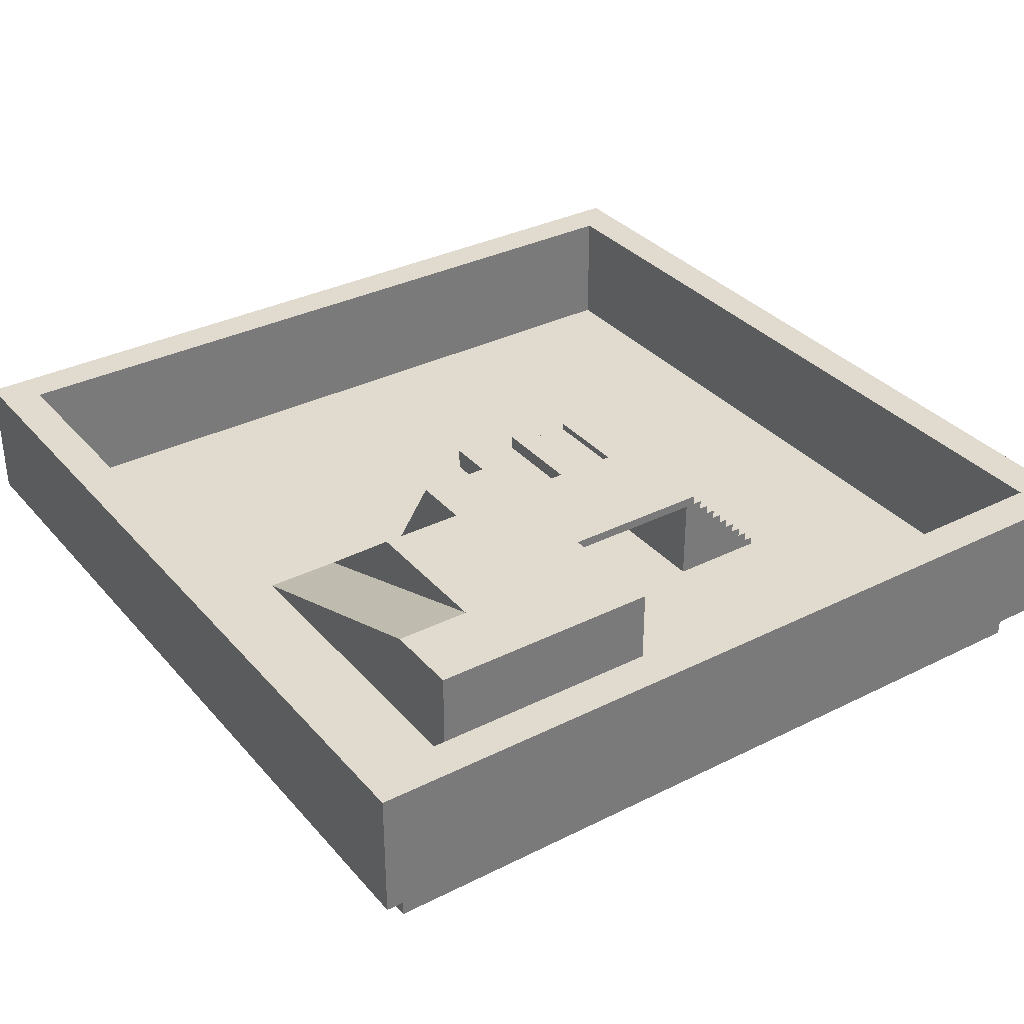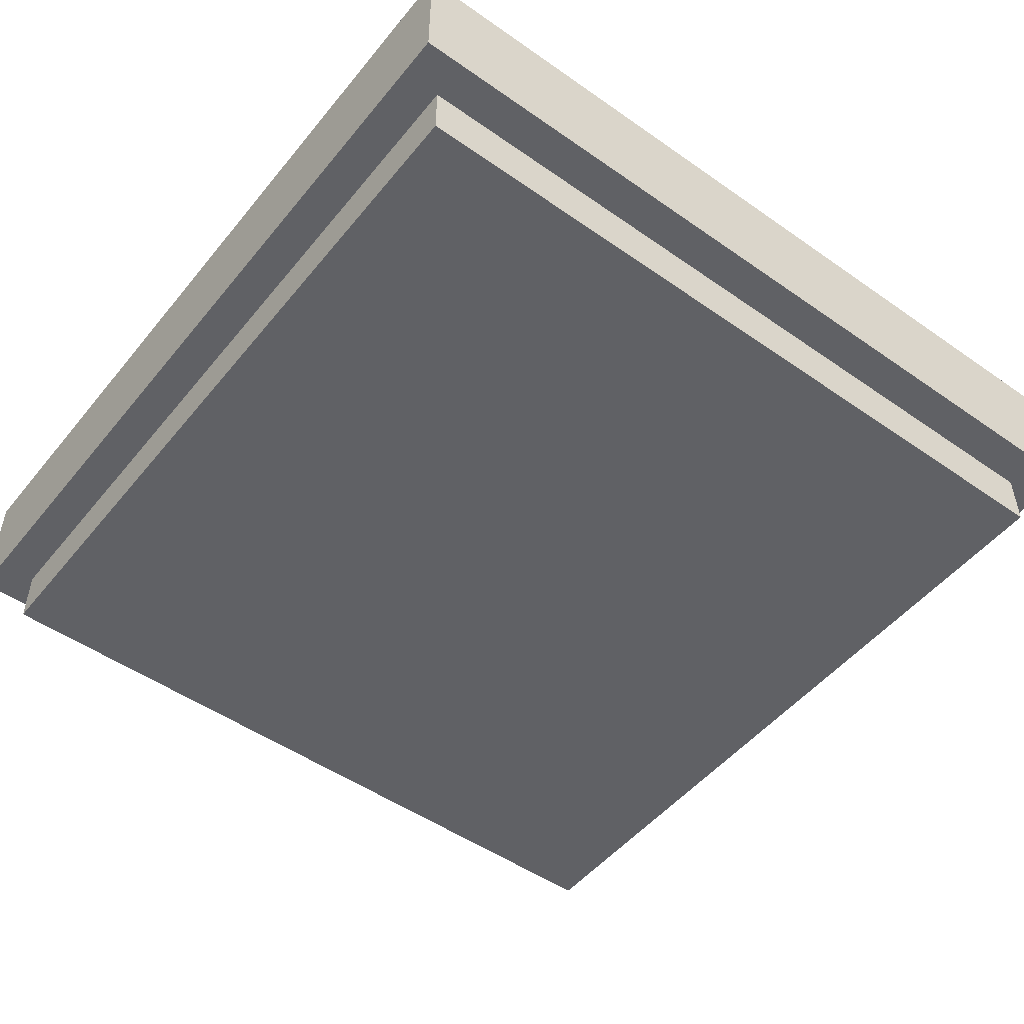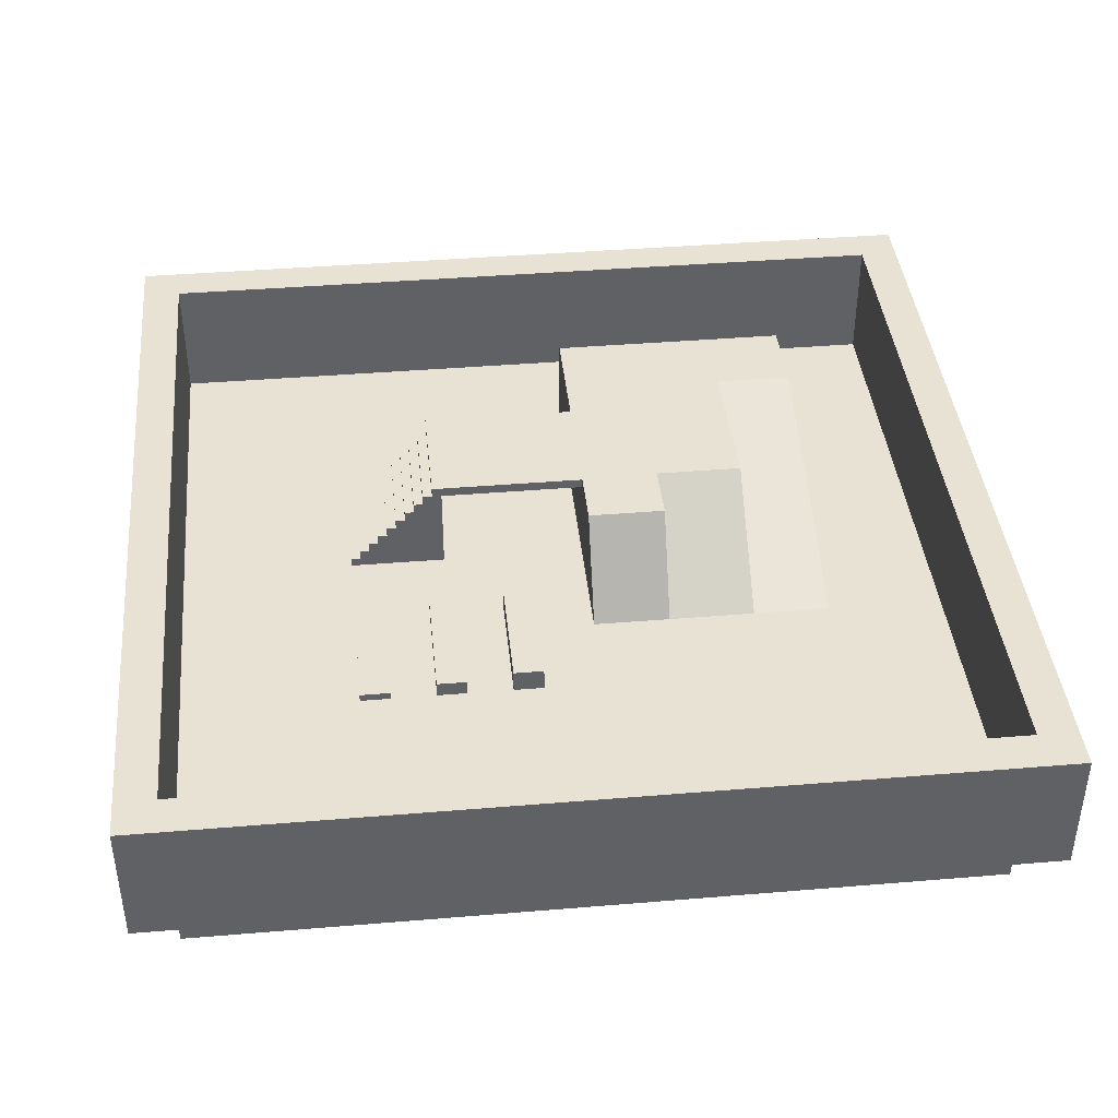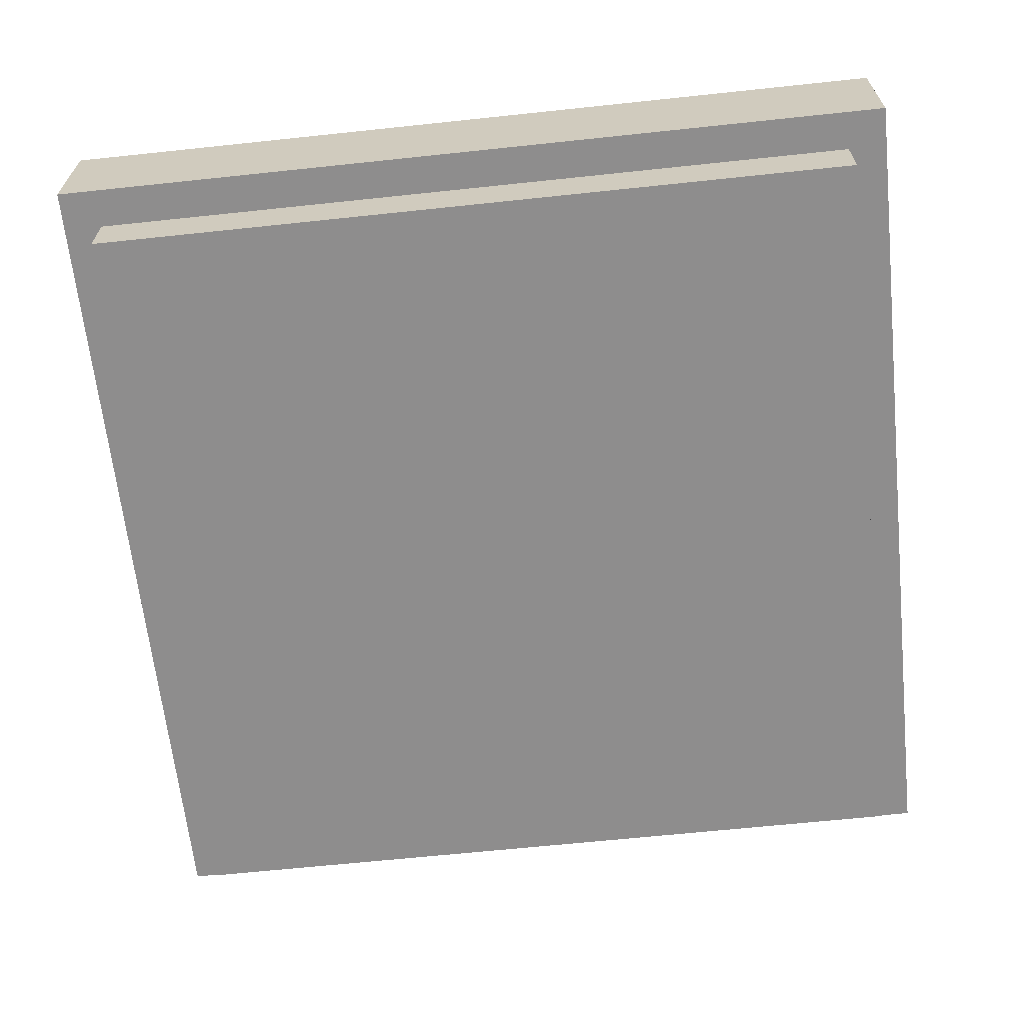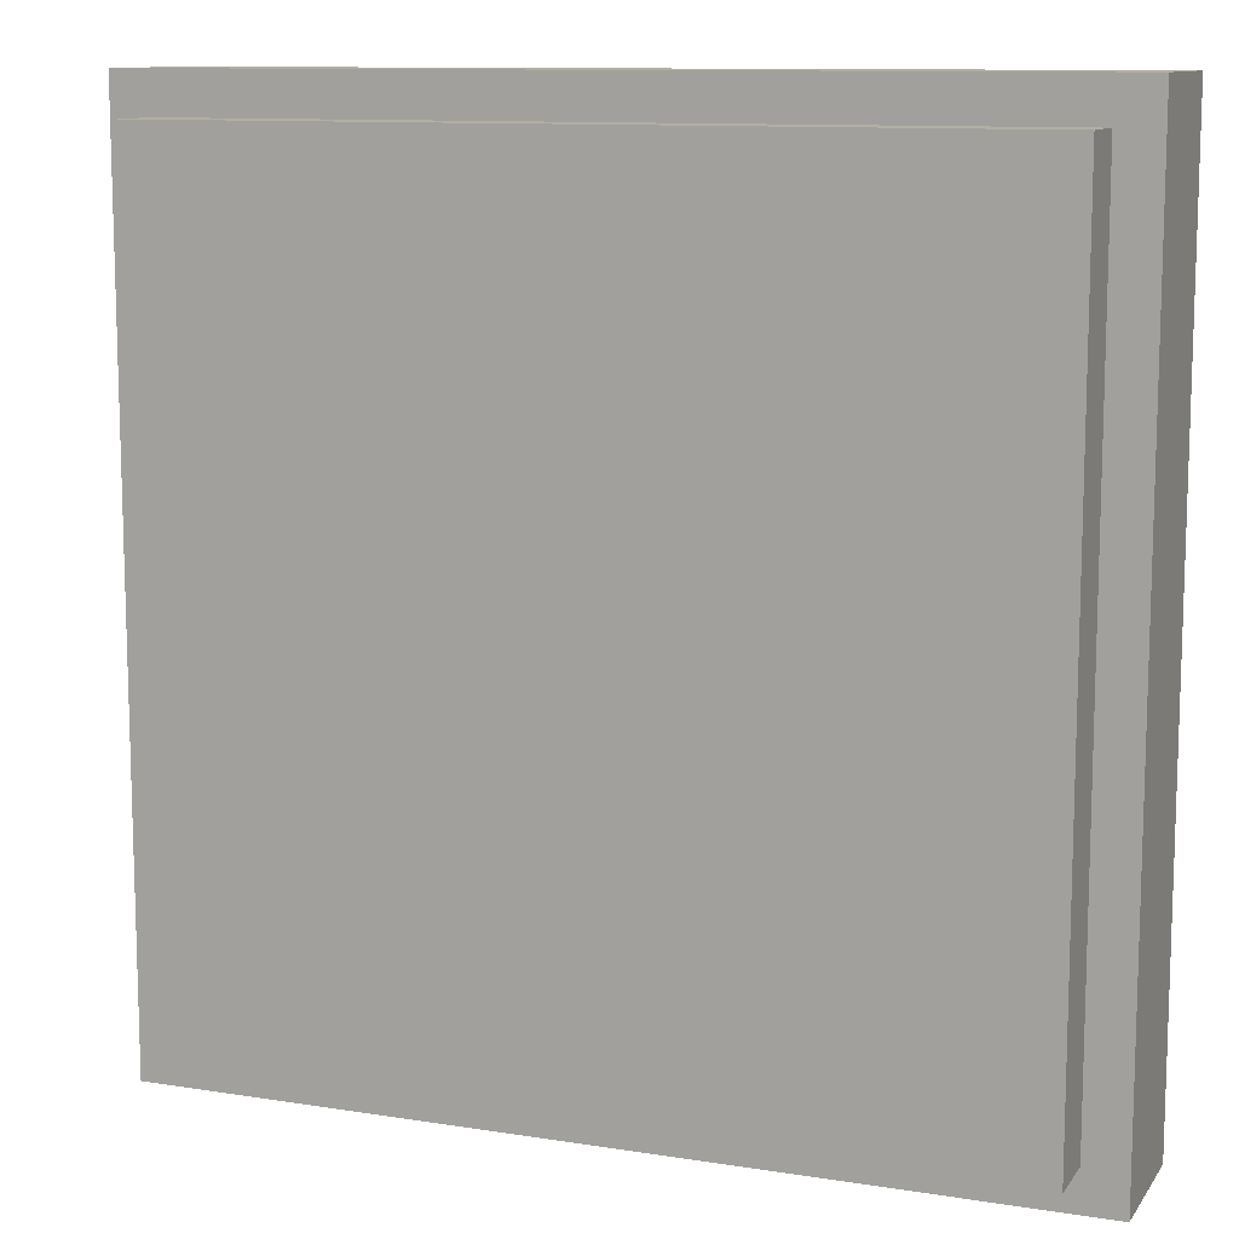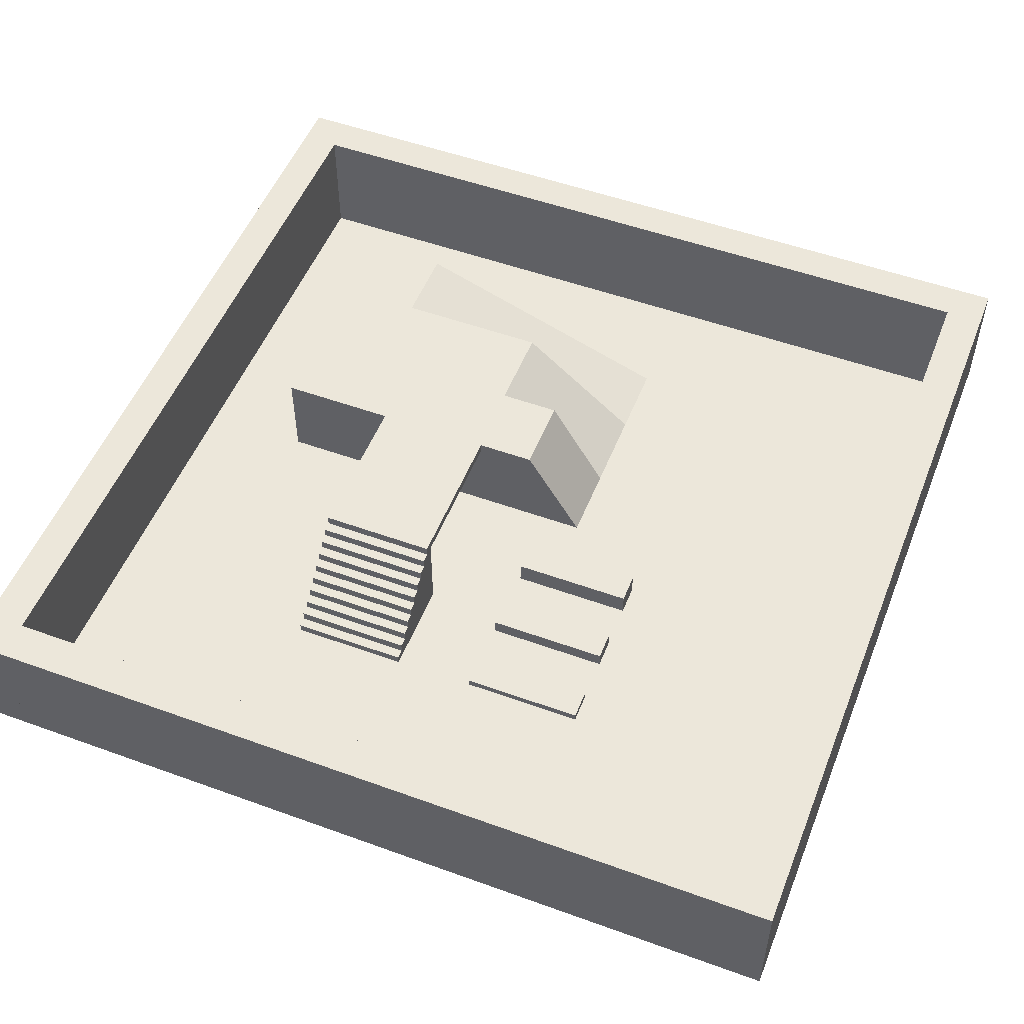
<metadata>
{"format":"obj","ext":"obj","renderer":"f3d","projection":"perspective","resolution":1024,"background":"white","views":[{"elev":33.7,"azim":55.7,"up":"+Y"},{"elev":-50.0,"azim":52.4,"up":"+Y"},{"elev":40.8,"azim":-95.8,"up":"+Y"},{"elev":-64.7,"azim":-173.9,"up":"+Y"},{"elev":11.0,"azim":21.4,"up":"+Z"},{"elev":52.2,"azim":-158.6,"up":"+Y"}]}
</metadata>
<code>
v -12.8 -1 12.8
v 12.8 -1 12.8
v 12.8 -1 -12.8
v -12.8 -1 -12.8
v -12.8 1 12.8
v 12.8 1 12.8
v 12.8 1 -12.8
v -12.8 1 -12.8
v 1.68 1 3.52
v -2.24 1 3.52
v -2.24 1 6.4
v 1.68 1 6.4
v 1.68 4.16 3.52
v 1.68 4.16 6.4
v -0.32 1 0.96
v -2.24 1 0.96
v -2.24 1 3.52
v -0.32 1 3.52
v -0.32 4.16 0.96
v -0.32 4.16 3.52
v -0.32 1 3.52
v 6.68 1 3.52
v 6.68 1 0.96
v -0.32 1 0.96
v -0.32 4.16 3.52
v 6.68 4.16 3.52
v 6.68 4.16 0.96
v -0.32 4.16 0.96
v 6.68 1 6.4
v -2.24 1 6.4
v -2.24 1 8.96
v 6.68 1 8.96
v 6.68 4.16 6.4
v 6.68 4.16 8.96
v 1.68 1 6.4
v 6.68 1 6.4
v 6.68 1 3.52
v 1.68 1 3.52
v 1.68 4.16 6.4
v 6.68 4.16 6.4
v 6.68 4.16 3.52
v 1.68 4.16 3.52
v 6.68 1 8.96
v 9.28 1 8.96
v 9.28 1 0.96
v 6.68 1 0.96
v 6.68 4.16 8.96
v 9.28 4.16 8.96
v 9.28 4.16 0.96
v 6.68 4.16 0.96
v -5.12 1 -6
v -1.12 1 -6
v -1.12 1 -7
v -5.12 1 -7
v -5.12 1.25 -6
v -1.12 1.25 -6
v -1.12 1.25 -7
v -5.12 1.25 -7
v -5.12 1 -3.5
v -1.12 1 -3.5
v -1.12 1 -4.5
v -5.12 1 -4.5
v -5.12 1.5 -3.5
v -1.12 1.5 -3.5
v -1.12 1.5 -4.5
v -5.12 1.5 -4.5
v -5.12 1 -1
v -1.12 1 -1
v -1.12 1 -2
v -5.12 1 -2
v -5.12 1.75 -1
v -1.12 1.75 -1
v -1.12 1.75 -2
v -5.12 1.75 -2
v 5.44 0.96 -7.04
v 1.6 0.96 -7.04
v 1.6 0.96 -3.84
v 5.44 0.96 -3.84
v 5.44 1.28 -7.04
v 1.6 1.28 -7.04
v 1.6 1.28 -3.84
v 5.44 1.28 -3.84
v 5.44 1.28 -6.72
v 1.6 1.28 -6.72
v 1.6 1.28 -3.84
v 5.44 1.28 -3.84
v 5.44 1.6 -6.72
v 1.6 1.6 -6.72
v 1.6 1.6 -3.84
v 5.44 1.6 -3.84
v 5.44 1.6 -6.4
v 1.6 1.6 -6.4
v 1.6 1.6 -3.84
v 5.44 1.6 -3.84
v 5.44 1.92 -6.4
v 1.6 1.92 -6.4
v 1.6 1.92 -3.84
v 5.44 1.92 -3.84
v 5.44 1.92 -6.08
v 1.6 1.92 -6.08
v 1.6 1.92 -3.84
v 5.44 1.92 -3.84
v 5.44 2.24 -6.08
v 1.6 2.24 -6.08
v 1.6 2.24 -3.84
v 5.44 2.24 -3.84
v 5.44 2.24 -5.76
v 1.6 2.24 -5.76
v 1.6 2.24 -3.84
v 5.44 2.24 -3.84
v 5.44 2.56 -5.76
v 1.6 2.56 -5.76
v 1.6 2.56 -3.84
v 5.44 2.56 -3.84
v 5.44 2.56 -5.44
v 1.6 2.56 -5.44
v 1.6 2.56 -3.84
v 5.44 2.56 -3.84
v 5.44 2.88 -5.44
v 1.6 2.88 -5.44
v 1.6 2.88 -3.84
v 5.44 2.88 -3.84
v 5.44 2.88 -5.12
v 1.6 2.88 -5.12
v 1.6 2.88 -3.84
v 5.44 2.88 -3.84
v 5.44 3.2 -5.12
v 1.6 3.2 -5.12
v 1.6 3.2 -3.84
v 5.44 3.2 -3.84
v 5.44 3.2 -4.8
v 1.6 3.2 -4.8
v 1.6 3.2 -3.84
v 5.44 3.2 -3.84
v 5.44 3.52 -4.8
v 1.6 3.52 -4.8
v 1.6 3.52 -3.84
v 5.44 3.52 -3.84
v 5.44 3.52 -4.48
v 1.6 3.52 -4.48
v 1.6 3.52 -3.84
v 5.44 3.52 -3.84
v 5.44 3.84 -4.48
v 1.6 3.84 -4.48
v 1.6 3.84 -3.84
v 5.44 3.84 -3.84
v 1.6 3.84 0.96
v 5.44 3.84 0.96
v 5.44 3.84 -4.16
v 1.6 3.84 -4.16
v 1.6 4.16 0.96
v 5.44 4.16 0.96
v 5.44 4.16 -4.16
v 1.6 4.16 -4.16
v -12.8 0.92 -12.8
v 12.8 0.92 -12.8
v 12.8 0.92 -14.08
v -12.8 0.92 -14.08
v -12.8 5.12 -12.8
v 12.8 5.12 -12.8
v 12.8 5.12 -14.08
v -12.8 5.12 -14.08
v -14.08 0.92 14.08
v 14.08 0.92 14.08
v 14.08 0.92 12.8
v -14.08 0.92 12.8
v -14.08 5.12 14.08
v 14.08 5.12 14.08
v 14.08 5.12 12.8
v -14.08 5.12 12.8
v -14.08 0.92 12.8
v -12.8 0.92 12.8
v -12.8 0.92 -14.08
v -14.08 0.92 -14.08
v -14.08 5.12 12.8
v -12.8 5.12 12.8
v -12.8 5.12 -14.08
v -14.08 5.12 -14.08
v 12.8 0.92 12.8
v 14.08 0.92 12.8
v 14.08 0.92 -14.08
v 12.8 0.92 -14.08
v 12.8 5.12 12.8
v 14.08 5.12 12.8
v 14.08 5.12 -14.08
v 12.8 5.12 -14.08
f 4 3 2 1
f 5 6 7 8
f 5 8 4 1
f 2 3 7 6
f 1 2 6 5
f 3 4 8 7
f 12 11 10 9
f 13 14 12 9
f 10 11 14 13
f 9 10 13
f 12 14 11
f 18 17 16 15
f 19 20 18 15
f 16 17 20 19
f 15 16 19
f 18 20 17
f 24 23 22 21
f 25 26 27 28
f 25 28 24 21
f 22 23 27 26
f 21 22 26 25
f 23 24 28 27
f 32 31 30 29
f 33 34 32 29
f 30 31 34 33
f 29 30 33
f 32 34 31
f 38 37 36 35
f 39 40 41 42
f 39 42 38 35
f 36 37 41 40
f 35 36 40 39
f 37 38 42 41
f 46 45 44 43
f 47 48 49 50
f 47 50 46 43
f 44 45 49 48
f 43 44 48 47
f 45 46 50 49
f 54 53 52 51
f 55 56 57 58
f 55 58 54 51
f 52 53 57 56
f 51 52 56 55
f 53 54 58 57
f 62 61 60 59
f 63 64 65 66
f 63 66 62 59
f 60 61 65 64
f 59 60 64 63
f 61 62 66 65
f 70 69 68 67
f 71 72 73 74
f 71 74 70 67
f 68 69 73 72
f 67 68 72 71
f 69 70 74 73
f 78 77 76 75
f 79 80 81 82
f 79 82 78 75
f 76 77 81 80
f 75 76 80 79
f 77 78 82 81
f 86 85 84 83
f 87 88 89 90
f 87 90 86 83
f 84 85 89 88
f 83 84 88 87
f 85 86 90 89
f 94 93 92 91
f 95 96 97 98
f 95 98 94 91
f 92 93 97 96
f 91 92 96 95
f 93 94 98 97
f 102 101 100 99
f 103 104 105 106
f 103 106 102 99
f 100 101 105 104
f 99 100 104 103
f 101 102 106 105
f 110 109 108 107
f 111 112 113 114
f 111 114 110 107
f 108 109 113 112
f 107 108 112 111
f 109 110 114 113
f 118 117 116 115
f 119 120 121 122
f 119 122 118 115
f 116 117 121 120
f 115 116 120 119
f 117 118 122 121
f 126 125 124 123
f 127 128 129 130
f 127 130 126 123
f 124 125 129 128
f 123 124 128 127
f 125 126 130 129
f 134 133 132 131
f 135 136 137 138
f 135 138 134 131
f 132 133 137 136
f 131 132 136 135
f 133 134 138 137
f 142 141 140 139
f 143 144 145 146
f 143 146 142 139
f 140 141 145 144
f 139 140 144 143
f 141 142 146 145
f 150 149 148 147
f 151 152 153 154
f 151 154 150 147
f 148 149 153 152
f 147 148 152 151
f 149 150 154 153
f 158 157 156 155
f 159 160 161 162
f 159 162 158 155
f 156 157 161 160
f 155 156 160 159
f 157 158 162 161
f 166 165 164 163
f 167 168 169 170
f 167 170 166 163
f 164 165 169 168
f 163 164 168 167
f 165 166 170 169
f 174 173 172 171
f 175 176 177 178
f 175 178 174 171
f 172 173 177 176
f 171 172 176 175
f 173 174 178 177
f 182 181 180 179
f 183 184 185 186
f 183 186 182 179
f 180 181 185 184
f 179 180 184 183
f 181 182 186 185

</code>
